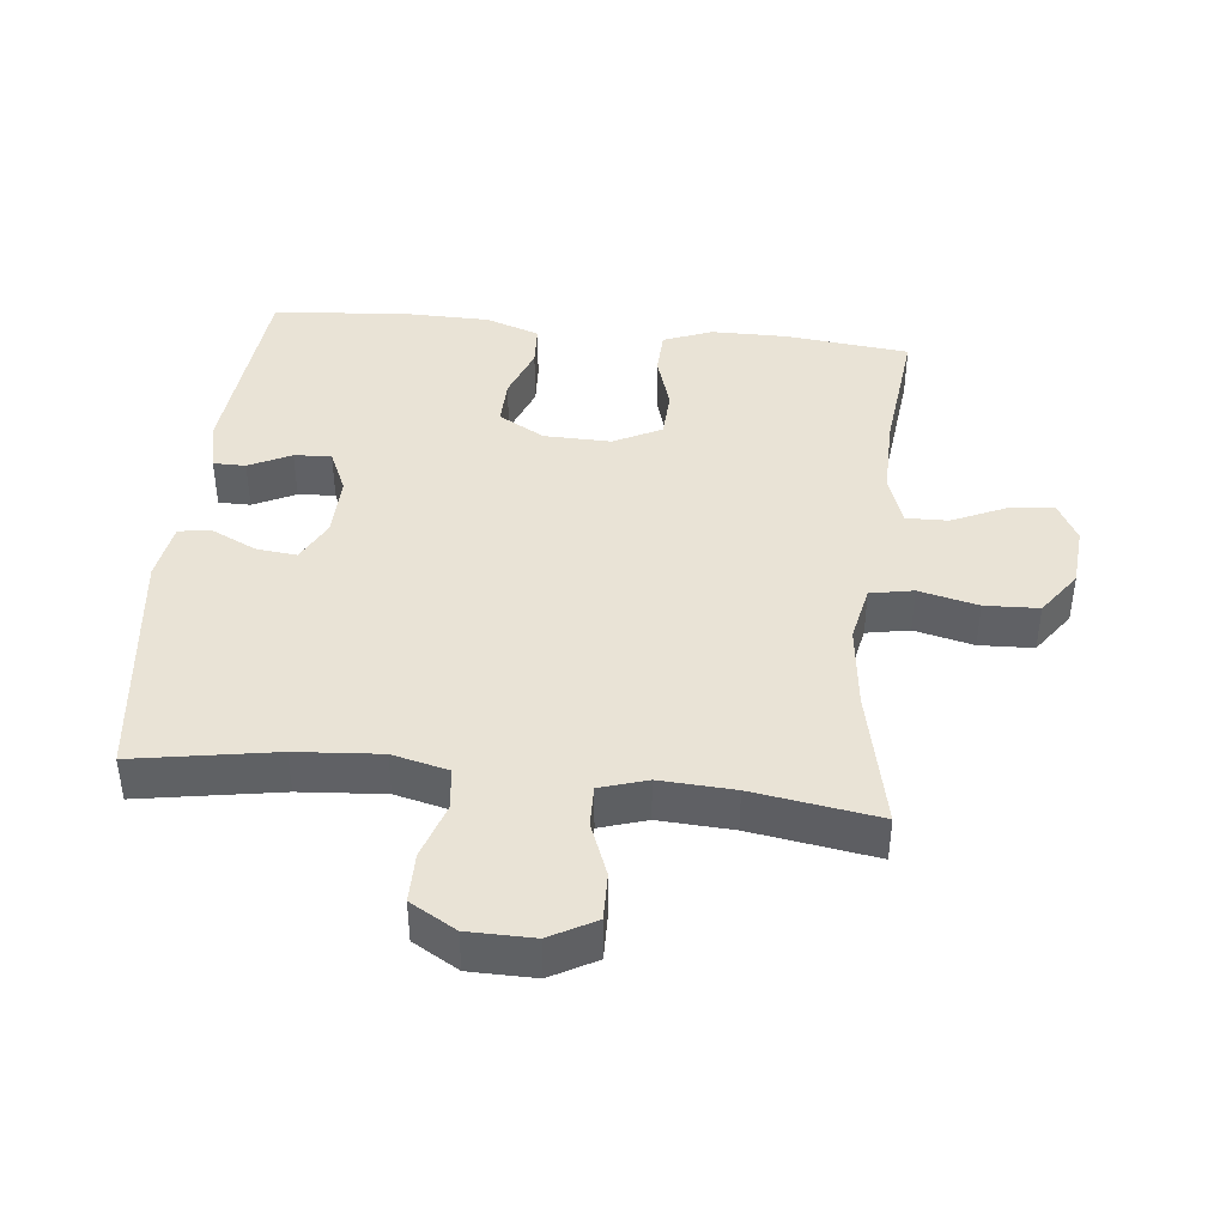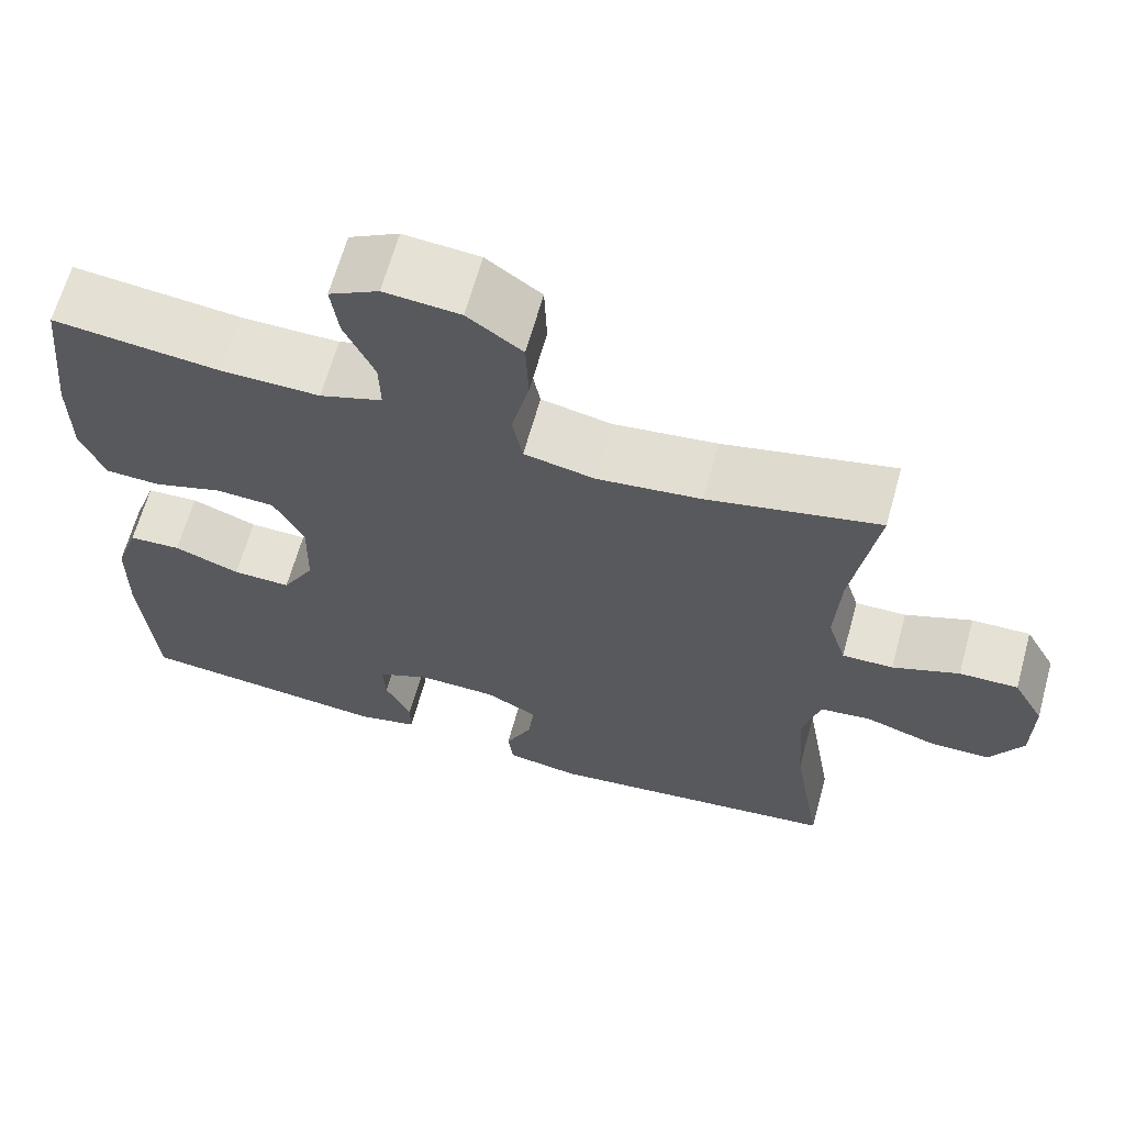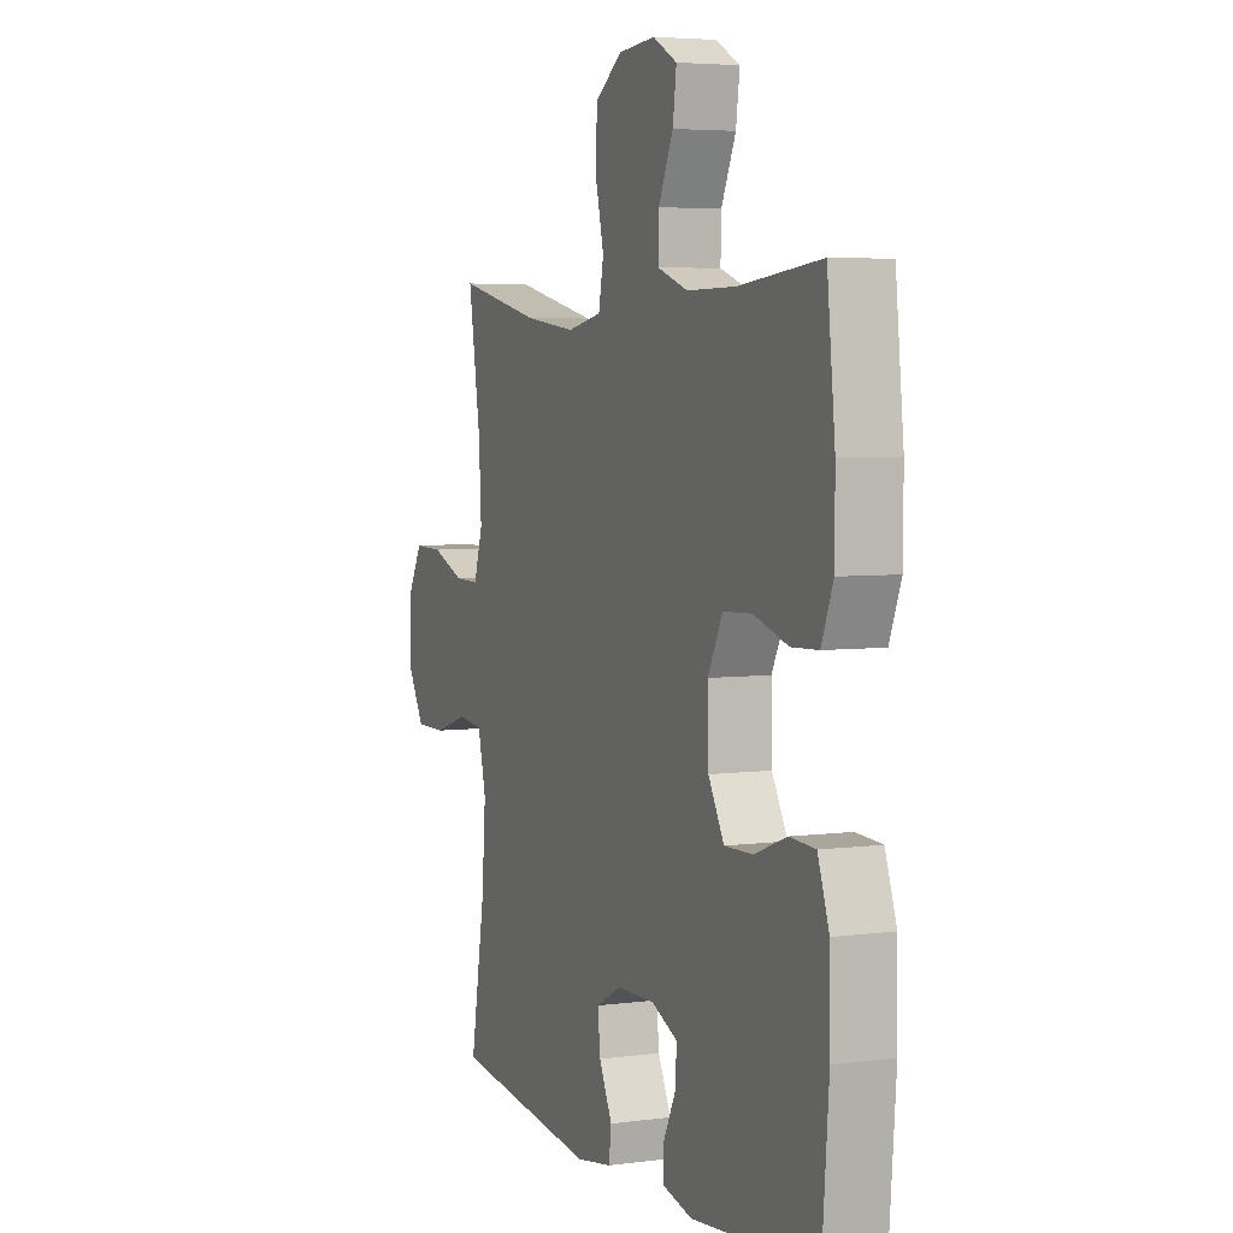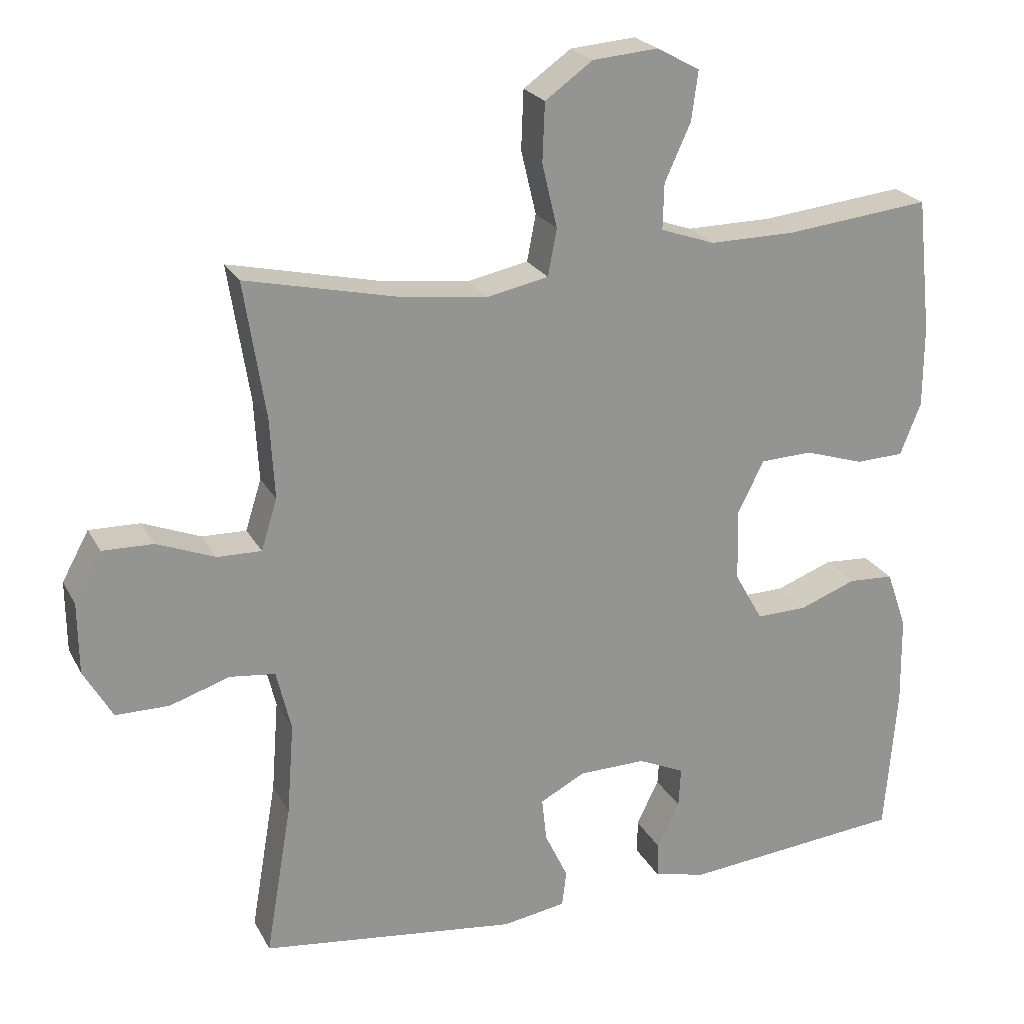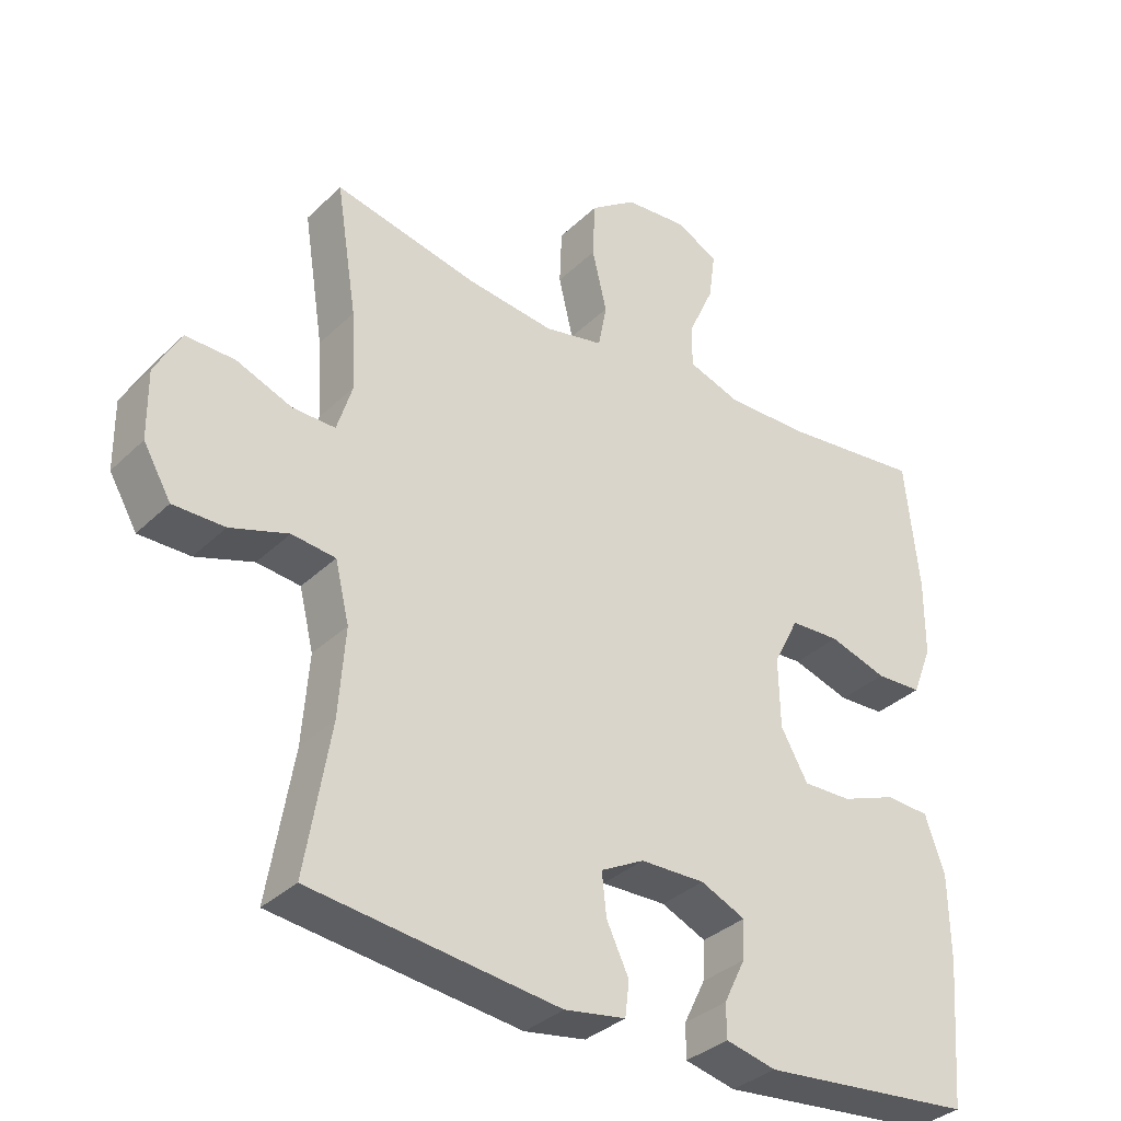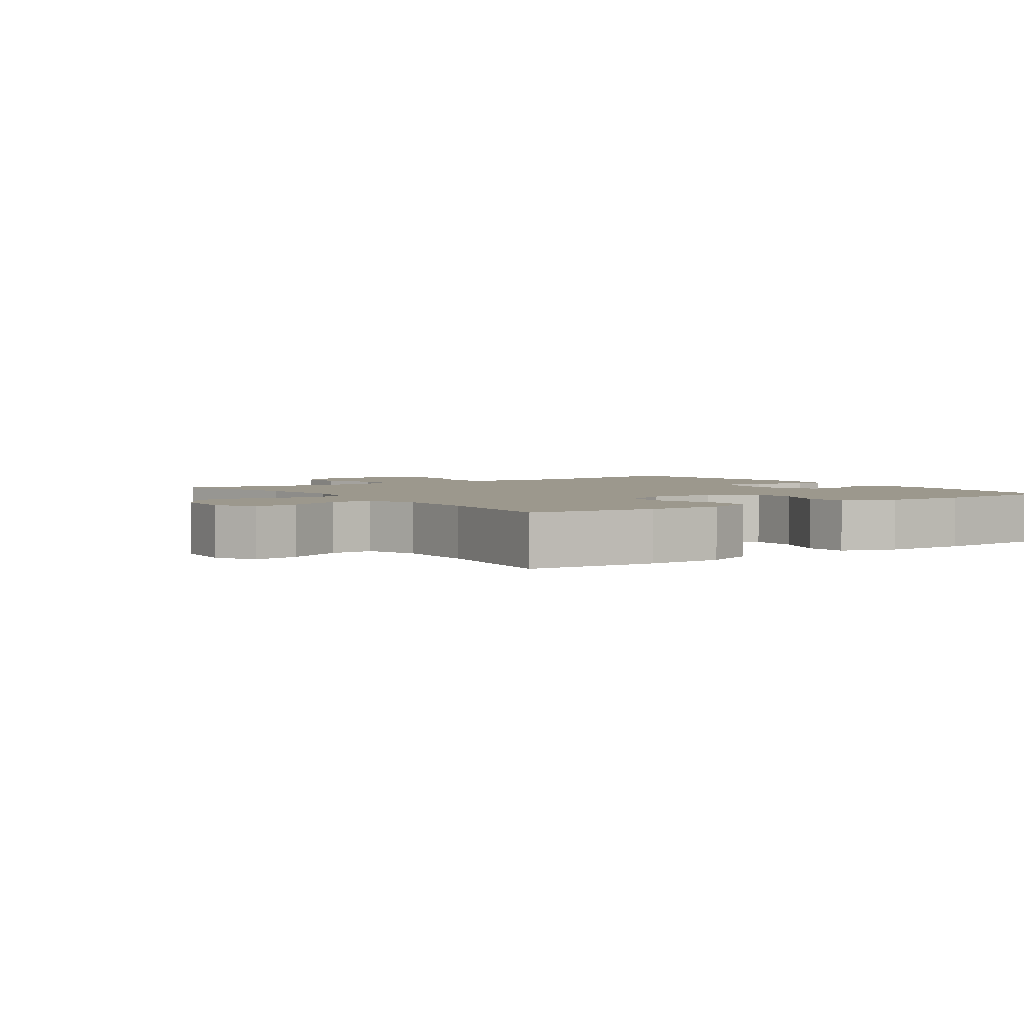
<metadata>
{"format":"obj","ext":"obj","renderer":"f3d","projection":"perspective","resolution":1024,"background":"white","views":[{"elev":42.1,"azim":-83.9,"up":"+Y"},{"elev":64.8,"azim":-164.5,"up":"+Z"},{"elev":4.8,"azim":67.1,"up":"+Z"},{"elev":22.7,"azim":-21.7,"up":"+Z"},{"elev":-34.2,"azim":-38.2,"up":"+Z"},{"elev":3.0,"azim":55.2,"up":"+Y"}]}
</metadata>
<code>
o path8646
v -0.4353 0.0375 0.2811
v -0.429 0.0375 0.1663
v -0.4516 0.0375 0.09392
v -0.5146 0.0375 0.09529
v -0.5968 0.0375 0.1275
v -0.6692 0.0375 0.1292
v -0.7075 0.0375 0.05914
v -0.7065 0.0375 -0.04184
v -0.6656 0.0375 -0.1126
v -0.5897 0.0375 -0.1127
v -0.5043 0.0375 -0.08472
v -0.44 0.0375 -0.09213
v -0.4191 0.0375 -0.1786
v -0.429 0.0375 -0.3093
v -0.4658 0.0375 -0.527
v -0.09953 0.0375 -0.5713
v -0.009199 0.0375 -0.5565
v -0.002928 0.0375 -0.5054
v -0.03582 0.0375 -0.4363
v -0.04247 0.0375 -0.3744
v 0.02153 0.0375 -0.3406
v 0.1168 0.0375 -0.3387
v 0.1829 0.0375 -0.3684
v 0.1798 0.0375 -0.4255
v 0.1479 0.0375 -0.4904
v 0.1482 0.0375 -0.54
v 0.2227 0.0375 -0.5575
v 0.5361 0.0375 -0.527
v 0.5531 0.0375 -0.3147
v 0.5511 0.0375 -0.1879
v 0.5224 0.0375 -0.1055
v 0.4578 0.0375 -0.1019
v 0.3764 0.0375 -0.1326
v 0.3047 0.0375 -0.1341
v 0.2648 0.0375 -0.06314
v 0.2626 0.0375 0.03975
v 0.2998 0.0375 0.1134
v 0.3732 0.0375 0.1168
v 0.4586 0.0375 0.08976
v 0.5267 0.0375 0.09248
v 0.556 0.0375 0.1668
v 0.5566 0.0375 0.2819
v 0.5361 0.0375 0.4747
v 0.3298 0.0375 0.4519
v 0.2074 0.0375 0.4505
v 0.1301 0.0375 0.4774
v 0.1318 0.0375 0.5424
v 0.1688 0.0375 0.6243
v 0.1781 0.0375 0.6939
v 0.1171 0.0375 0.7271
v 0.02374 0.0375 0.7193
v -0.04394 0.0375 0.6708
v -0.04729 0.0375 0.5873
v -0.02576 0.0375 0.4962
v -0.03833 0.0375 0.4301
v -0.1256 0.0375 0.4122
v -0.2539 0.0375 0.4278
v -0.4658 0.0375 0.4747
v -0.4353 -0.0375 0.2811
v -0.429 -0.0375 0.1663
v -0.4516 -0.0375 0.09392
v -0.5146 -0.0375 0.09529
v -0.5968 -0.0375 0.1275
v -0.6692 -0.0375 0.1292
v -0.7075 -0.0375 0.05914
v -0.7065 -0.0375 -0.04184
v -0.6656 -0.0375 -0.1126
v -0.5897 -0.0375 -0.1127
v -0.5043 -0.0375 -0.08472
v -0.44 -0.0375 -0.09213
v -0.4191 -0.0375 -0.1786
v -0.429 -0.0375 -0.3093
v -0.4658 -0.0375 -0.527
v -0.09953 -0.0375 -0.5713
v -0.009199 -0.0375 -0.5565
v -0.002928 -0.0375 -0.5054
v -0.03582 -0.0375 -0.4363
v -0.04247 -0.0375 -0.3744
v 0.02153 -0.0375 -0.3406
v 0.1168 -0.0375 -0.3387
v 0.1829 -0.0375 -0.3684
v 0.1798 -0.0375 -0.4255
v 0.1479 -0.0375 -0.4904
v 0.1482 -0.0375 -0.54
v 0.2227 -0.0375 -0.5575
v 0.5361 -0.0375 -0.527
v 0.5531 -0.0375 -0.3147
v 0.5511 -0.0375 -0.1879
v 0.5224 -0.0375 -0.1055
v 0.4578 -0.0375 -0.1019
v 0.3764 -0.0375 -0.1326
v 0.3047 -0.0375 -0.1341
v 0.2648 -0.0375 -0.06314
v 0.2626 -0.0375 0.03975
v 0.2998 -0.0375 0.1134
v 0.3732 -0.0375 0.1168
v 0.4586 -0.0375 0.08976
v 0.5267 -0.0375 0.09248
v 0.556 -0.0375 0.1668
v 0.5566 -0.0375 0.2819
v 0.5361 -0.0375 0.4747
v 0.3298 -0.0375 0.4519
v 0.2074 -0.0375 0.4505
v 0.1301 -0.0375 0.4774
v 0.1318 -0.0375 0.5424
v 0.1688 -0.0375 0.6243
v 0.1781 -0.0375 0.6939
v 0.1171 -0.0375 0.7271
v 0.02374 -0.0375 0.7193
v -0.04394 -0.0375 0.6708
v -0.04729 -0.0375 0.5873
v -0.02576 -0.0375 0.4962
v -0.03833 -0.0375 0.4301
v -0.1256 -0.0375 0.4122
v -0.2539 -0.0375 0.4278
v -0.4658 -0.0375 0.4747
v 0.1781 0.0375 0.6939
v 0.1781 0.0375 0.6939
v 0.1171 0.0375 0.7271
v 0.02374 0.0375 0.7193
v -0.04394 0.0375 0.6708
v 0.1688 0.0375 0.6243
v -0.04729 0.0375 0.5873
v 0.1318 0.0375 0.5424
v -0.02576 0.0375 0.4962
v 0.1301 0.0375 0.4774
v 0.1301 0.0375 0.4774
v -0.03833 0.0375 0.4301
v -0.03833 0.0375 0.4301
v 0.2074 0.0375 0.4505
v 0.5361 0.0375 0.4747
v 0.5361 0.0375 0.4747
v 0.3298 0.0375 0.4519
v -0.2539 0.0375 0.4278
v -0.4658 0.0375 0.4747
v -0.4658 0.0375 0.4747
v -0.1256 0.0375 0.4122
v 0.5566 0.0375 0.2819
v -0.4353 0.0375 0.2811
v 0.556 0.0375 0.1668
v -0.429 0.0375 0.1663
v 0.5267 0.0375 0.09248
v 0.5267 0.0375 0.09248
v -0.4516 0.0375 0.09392
v -0.4516 0.0375 0.09392
v -0.5968 0.0375 0.1275
v -0.6692 0.0375 0.1292
v -0.6692 0.0375 0.1292
v -0.7075 0.0375 0.05914
v -0.5146 0.0375 0.09529
v 0.4586 0.0375 0.08976
v 0.3732 0.0375 0.1168
v 0.2998 0.0375 0.1134
v 0.2998 0.0375 0.1134
v 0.2626 0.0375 0.03975
v -0.7065 0.0375 -0.04184
v 0.2648 0.0375 -0.06314
v -0.6656 0.0375 -0.1126
v 0.3047 0.0375 -0.1341
v 0.3047 0.0375 -0.1341
v -0.5043 0.0375 -0.08472
v -0.44 0.0375 -0.09213
v -0.44 0.0375 -0.09213
v -0.5897 0.0375 -0.1127
v -0.4191 0.0375 -0.1786
v 0.5224 0.0375 -0.1055
v 0.5224 0.0375 -0.1055
v 0.4578 0.0375 -0.1019
v 0.3764 0.0375 -0.1326
v 0.5511 0.0375 -0.1879
v -0.429 0.0375 -0.3093
v 0.5531 0.0375 -0.3147
v 0.02153 0.0375 -0.3406
v 0.1168 0.0375 -0.3387
v 0.1829 0.0375 -0.3684
v 0.1829 0.0375 -0.3684
v -0.04247 0.0375 -0.3744
v -0.04247 0.0375 -0.3744
v 0.1798 0.0375 -0.4255
v -0.03582 0.0375 -0.4363
v 0.1479 0.0375 -0.4904
v 0.5361 0.0375 -0.527
v 0.5361 0.0375 -0.527
v -0.002928 0.0375 -0.5054
v 0.1482 0.0375 -0.54
v 0.1482 0.0375 -0.54
v -0.4658 0.0375 -0.527
v -0.4658 0.0375 -0.527
v -0.009199 0.0375 -0.5565
v -0.009199 0.0375 -0.5565
v 0.2227 0.0375 -0.5575
v -0.09953 0.0375 -0.5713
v 0.1781 -0.0375 0.6939
v 0.1781 -0.0375 0.6939
v 0.1171 -0.0375 0.7271
v 0.02374 -0.0375 0.7193
v -0.04394 -0.0375 0.6708
v 0.1688 -0.0375 0.6243
v -0.04729 -0.0375 0.5873
v 0.1318 -0.0375 0.5424
v -0.02576 -0.0375 0.4962
v 0.1301 -0.0375 0.4774
v 0.1301 -0.0375 0.4774
v -0.03833 -0.0375 0.4301
v -0.03833 -0.0375 0.4301
v 0.2074 -0.0375 0.4505
v 0.5361 -0.0375 0.4747
v 0.5361 -0.0375 0.4747
v 0.3298 -0.0375 0.4519
v -0.2539 -0.0375 0.4278
v -0.4658 -0.0375 0.4747
v -0.4658 -0.0375 0.4747
v -0.1256 -0.0375 0.4122
v 0.5566 -0.0375 0.2819
v -0.4353 -0.0375 0.2811
v 0.556 -0.0375 0.1668
v -0.429 -0.0375 0.1663
v 0.5267 -0.0375 0.09248
v 0.5267 -0.0375 0.09248
v -0.4516 -0.0375 0.09392
v -0.4516 -0.0375 0.09392
v -0.5968 -0.0375 0.1275
v -0.6692 -0.0375 0.1292
v -0.6692 -0.0375 0.1292
v -0.7075 -0.0375 0.05914
v -0.5146 -0.0375 0.09529
v 0.4586 -0.0375 0.08976
v 0.3732 -0.0375 0.1168
v 0.2998 -0.0375 0.1134
v 0.2998 -0.0375 0.1134
v 0.2626 -0.0375 0.03975
v -0.7065 -0.0375 -0.04184
v 0.2648 -0.0375 -0.06314
v -0.6656 -0.0375 -0.1126
v 0.3047 -0.0375 -0.1341
v 0.3047 -0.0375 -0.1341
v -0.5043 -0.0375 -0.08472
v -0.44 -0.0375 -0.09213
v -0.44 -0.0375 -0.09213
v -0.5897 -0.0375 -0.1127
v -0.4191 -0.0375 -0.1786
v 0.5224 -0.0375 -0.1055
v 0.5224 -0.0375 -0.1055
v 0.4578 -0.0375 -0.1019
v 0.3764 -0.0375 -0.1326
v 0.5511 -0.0375 -0.1879
v -0.429 -0.0375 -0.3093
v 0.5531 -0.0375 -0.3147
v 0.02153 -0.0375 -0.3406
v 0.1168 -0.0375 -0.3387
v 0.1829 -0.0375 -0.3684
v 0.1829 -0.0375 -0.3684
v -0.04247 -0.0375 -0.3744
v -0.04247 -0.0375 -0.3744
v 0.1798 -0.0375 -0.4255
v -0.03582 -0.0375 -0.4363
v 0.1479 -0.0375 -0.4904
v 0.5361 -0.0375 -0.527
v 0.5361 -0.0375 -0.527
v -0.002928 -0.0375 -0.5054
v 0.1482 -0.0375 -0.54
v 0.1482 -0.0375 -0.54
v -0.4658 -0.0375 -0.527
v -0.4658 -0.0375 -0.527
v -0.009199 -0.0375 -0.5565
v -0.009199 -0.0375 -0.5565
v 0.2227 -0.0375 -0.5575
v -0.09953 -0.0375 -0.5713
f 240 226 222
f 209 214 207
f 216 228 227
f 217 210 215
f 196 198 195
f 210 217 213
f 268 247 263
f 202 200 201
f 231 213 217
f 251 235 250
f 256 268 260
f 228 209 229
f 242 244 246
f 235 251 245
f 255 258 251
f 248 251 258
f 245 246 244
f 198 196 200
f 220 231 217
f 257 267 255
f 220 226 237
f 246 245 248
f 216 227 218
f 214 228 216
f 232 222 225
f 209 228 214
f 225 222 223
f 250 233 249
f 206 229 209
f 240 232 234
f 253 249 241
f 200 196 199
f 238 220 237
f 253 268 256
f 247 253 241
f 231 229 204
f 195 198 193
f 233 250 235
f 241 249 238
f 215 210 211
f 213 231 204
f 268 253 247
f 204 206 202
f 267 258 255
f 261 267 257
f 240 222 232
f 204 229 206
f 245 251 248
f 249 231 238
f 260 268 265
f 237 226 240
f 204 202 201
f 199 196 197
f 201 200 199
f 238 231 220
f 249 233 231
f 118 50 108 194
f 50 51 109 108
f 51 52 110 109
f 48 49 107 106
f 52 53 111 110
f 47 48 106 105
f 53 54 112 111
f 127 47 105 203
f 54 129 205 112
f 45 46 104 103
f 132 44 102 208
f 57 136 212 115
f 44 45 103 102
f 55 56 114 113
f 56 57 115 114
f 42 43 101 100
f 58 1 59 116
f 41 42 100 99
f 1 2 60 59
f 143 41 99 219
f 2 145 221 60
f 5 148 224 63
f 6 7 65 64
f 4 5 63 62
f 39 40 98 97
f 38 39 97 96
f 154 38 96 230
f 36 37 95 94
f 3 4 62 61
f 7 8 66 65
f 35 36 94 93
f 8 9 67 66
f 160 35 93 236
f 11 163 239 69
f 10 11 69 68
f 9 10 68 67
f 12 13 71 70
f 167 32 90 243
f 32 33 91 90
f 30 31 89 88
f 33 34 92 91
f 13 14 72 71
f 29 30 88 87
f 21 22 80 79
f 22 176 252 80
f 178 21 79 254
f 23 24 82 81
f 19 20 78 77
f 24 25 83 82
f 183 29 87 259
f 18 19 77 76
f 25 186 262 83
f 14 188 264 72
f 190 18 76 266
f 27 28 86 85
f 26 27 85 84
f 16 17 75 74
f 15 16 74 73
f 164 146 150
f 133 131 138
f 140 151 152
f 141 139 134
f 120 119 122
f 134 137 141
f 192 187 171
f 126 125 124
f 155 141 137
f 175 174 159
f 180 184 192
f 152 153 133
f 166 170 168
f 159 169 175
f 179 175 182
f 172 182 175
f 169 168 170
f 122 124 120
f 144 141 155
f 181 179 191
f 144 161 150
f 170 172 169
f 140 142 151
f 138 140 152
f 156 149 146
f 133 138 152
f 149 147 146
f 174 173 157
f 130 133 153
f 164 158 156
f 177 165 173
f 124 123 120
f 162 161 144
f 177 180 192
f 171 165 177
f 155 128 153
f 119 117 122
f 157 159 174
f 165 162 173
f 139 135 134
f 137 128 155
f 192 171 177
f 128 126 130
f 191 179 182
f 185 181 191
f 164 156 146
f 128 130 153
f 169 172 175
f 173 162 155
f 184 189 192
f 161 164 150
f 128 125 126
f 123 121 120
f 125 123 124
f 162 144 155
f 173 155 157

</code>
